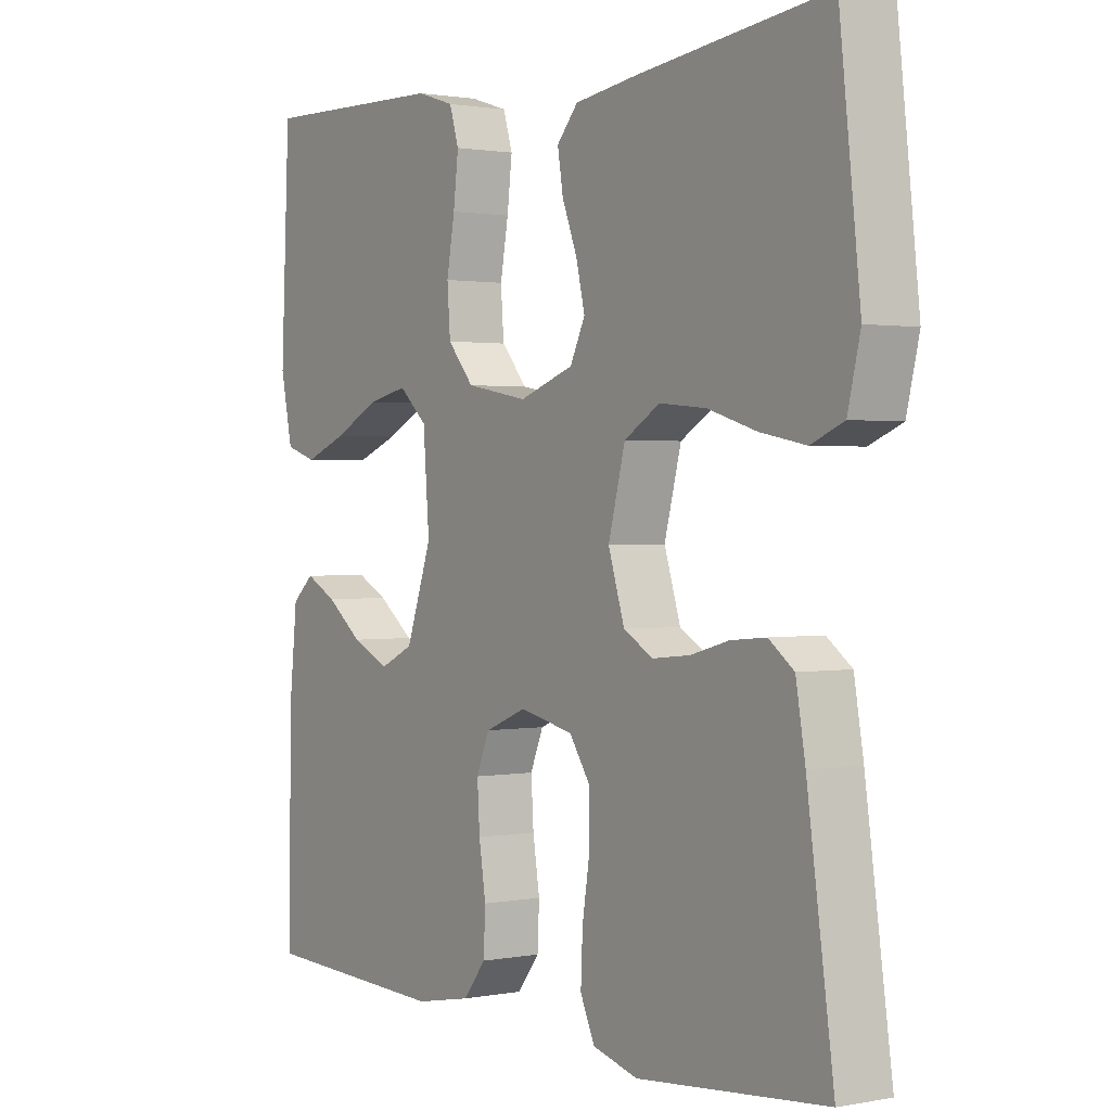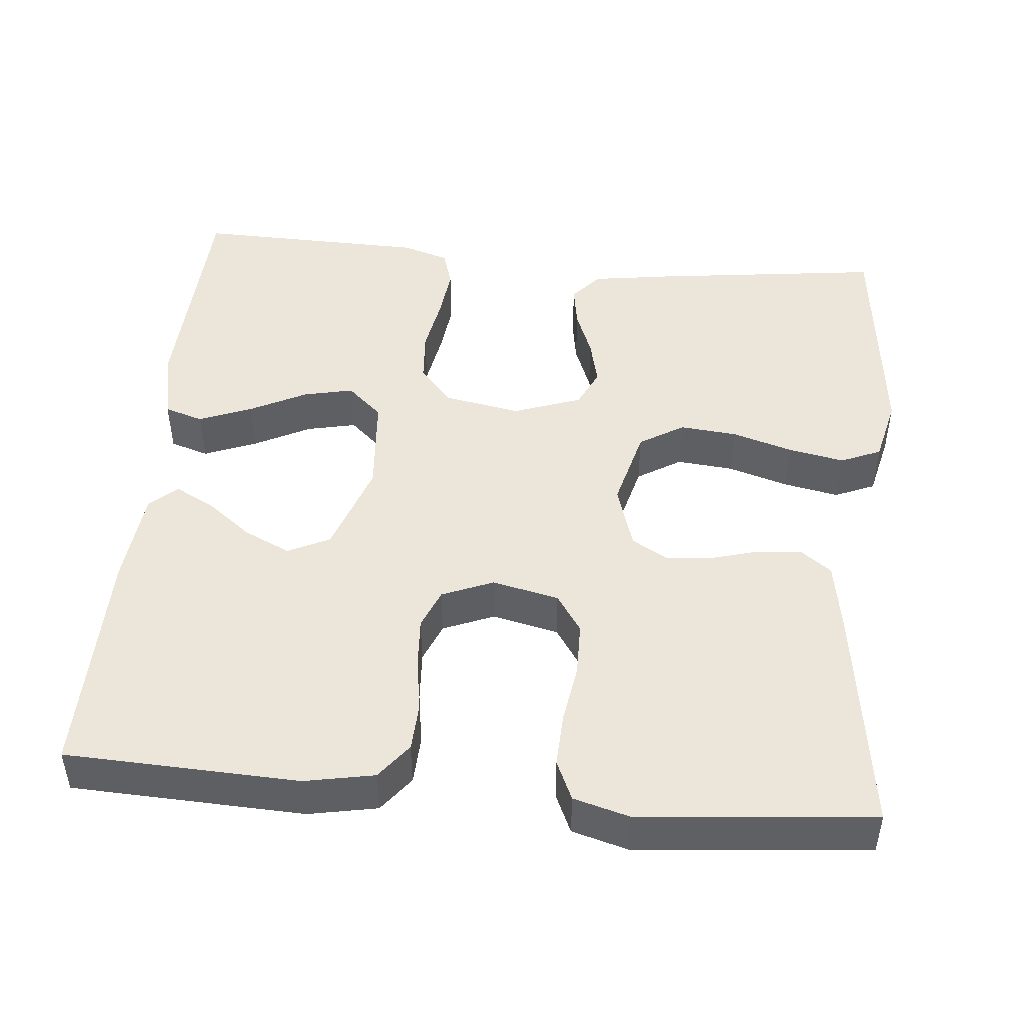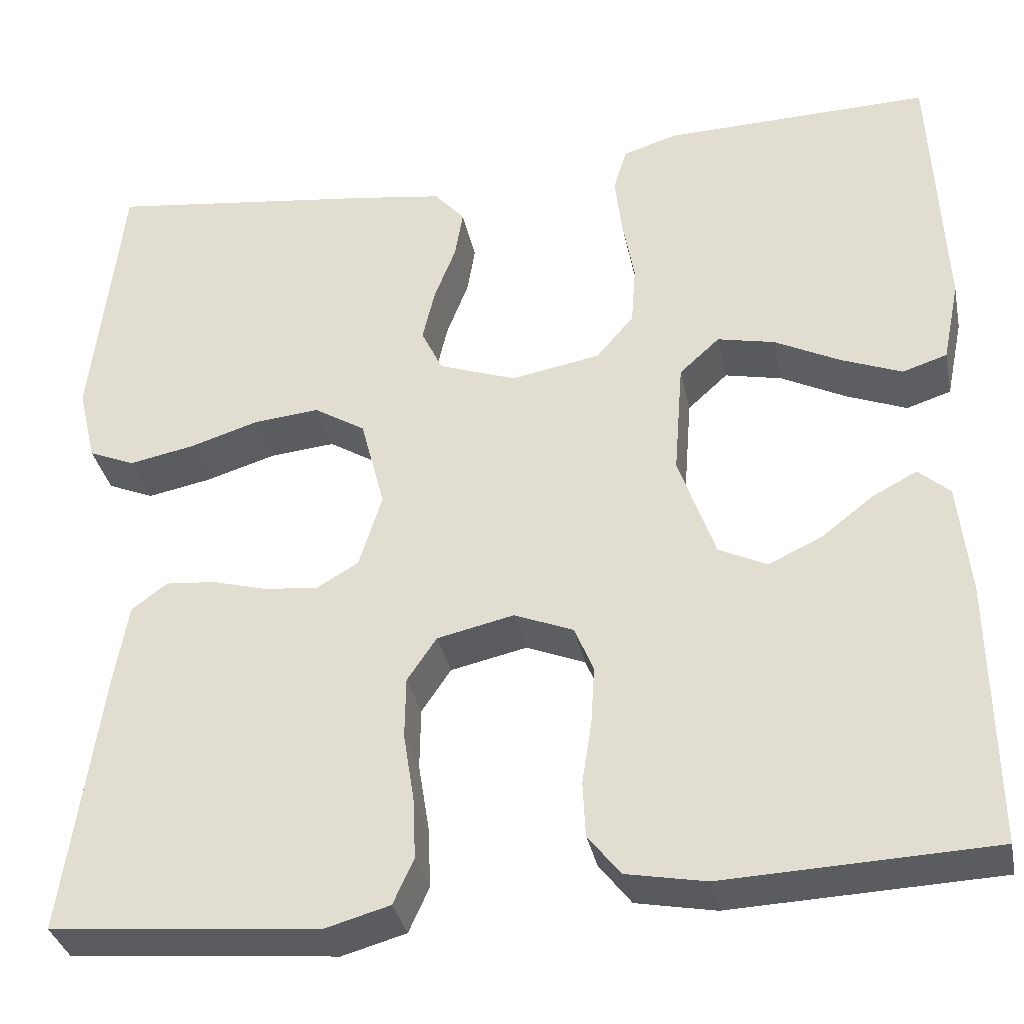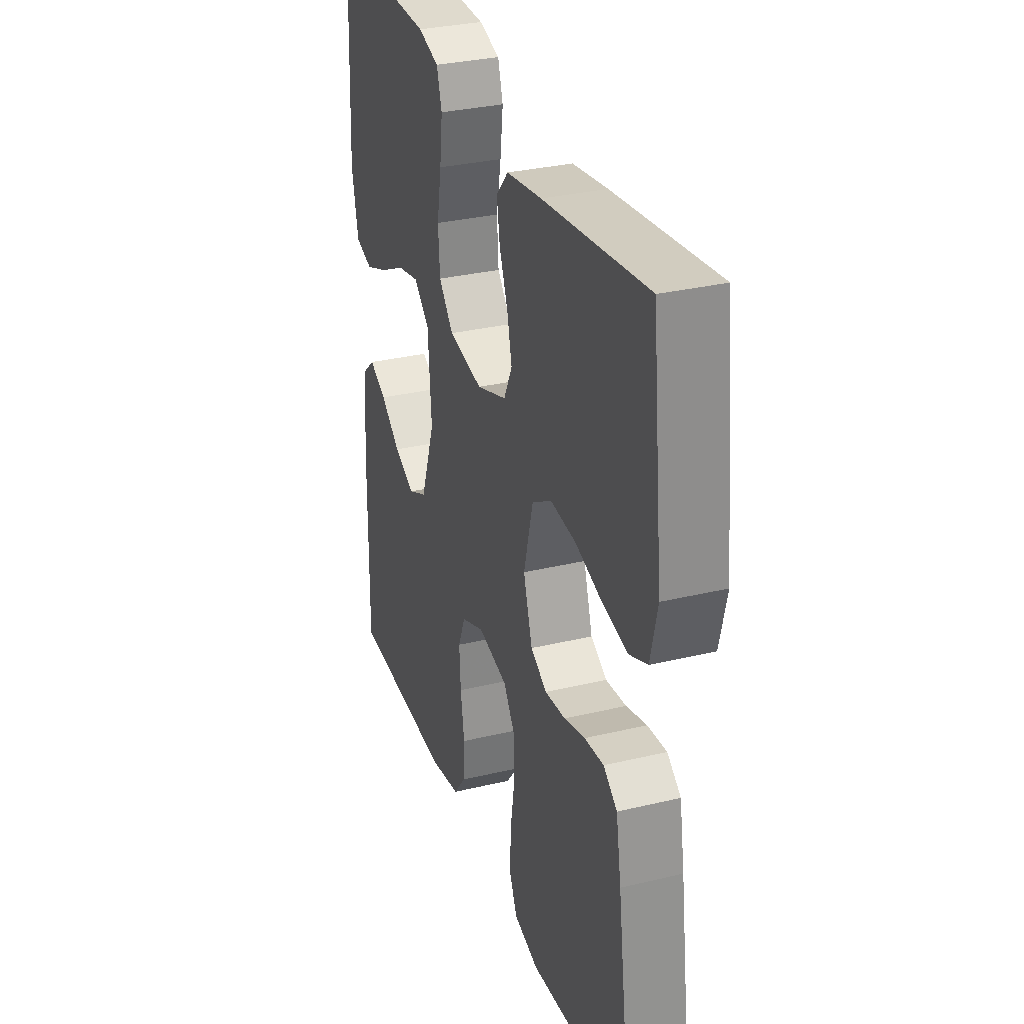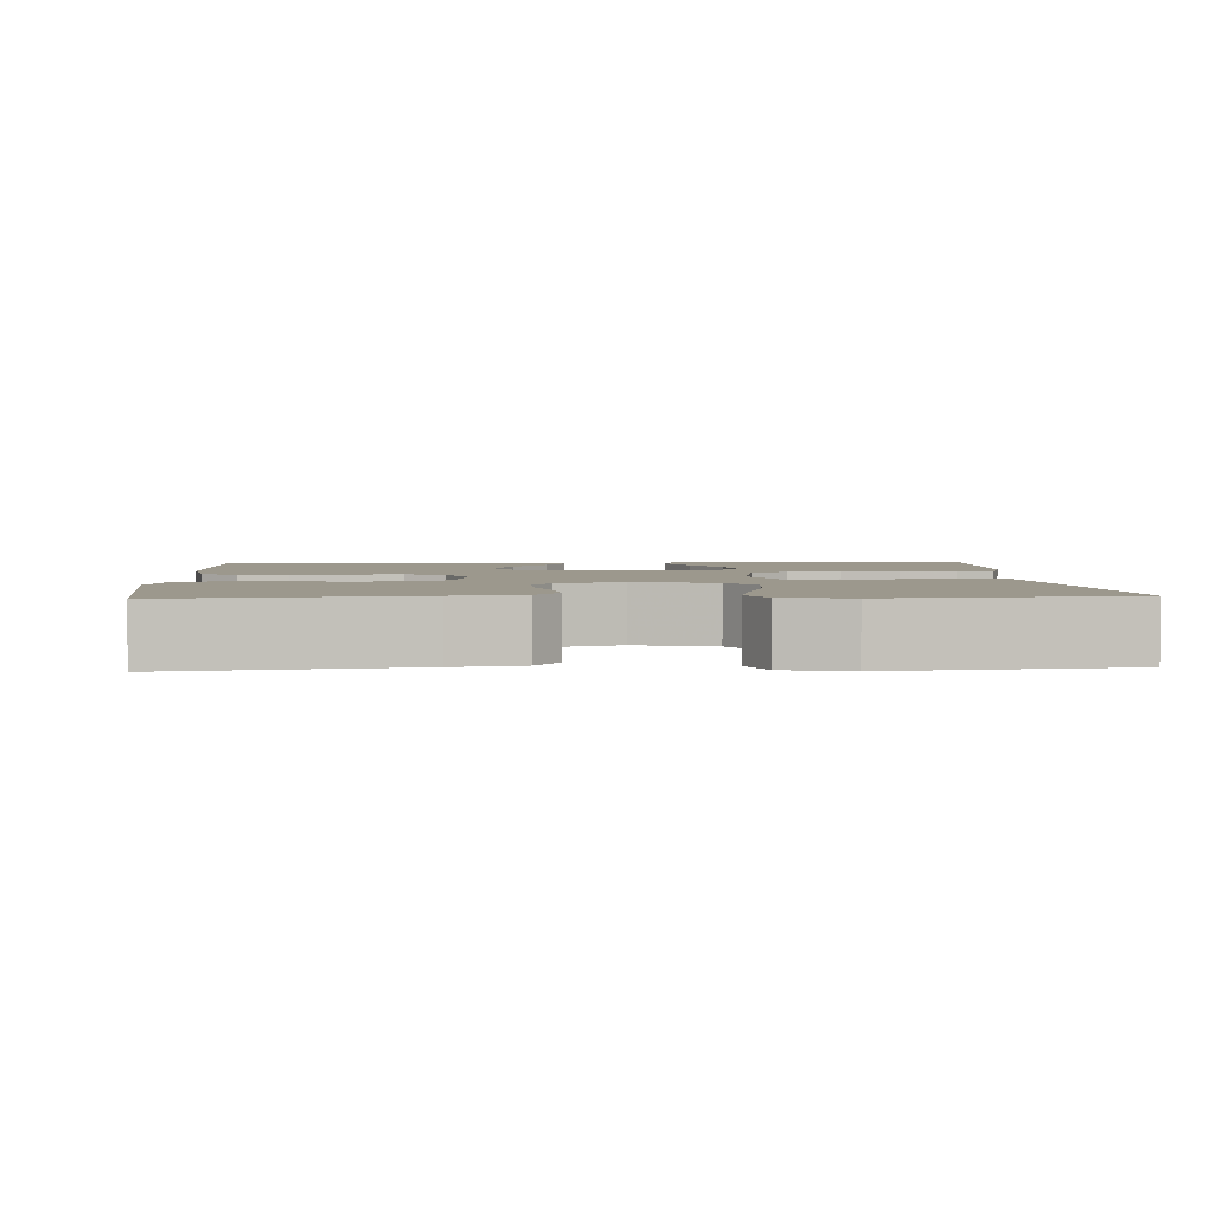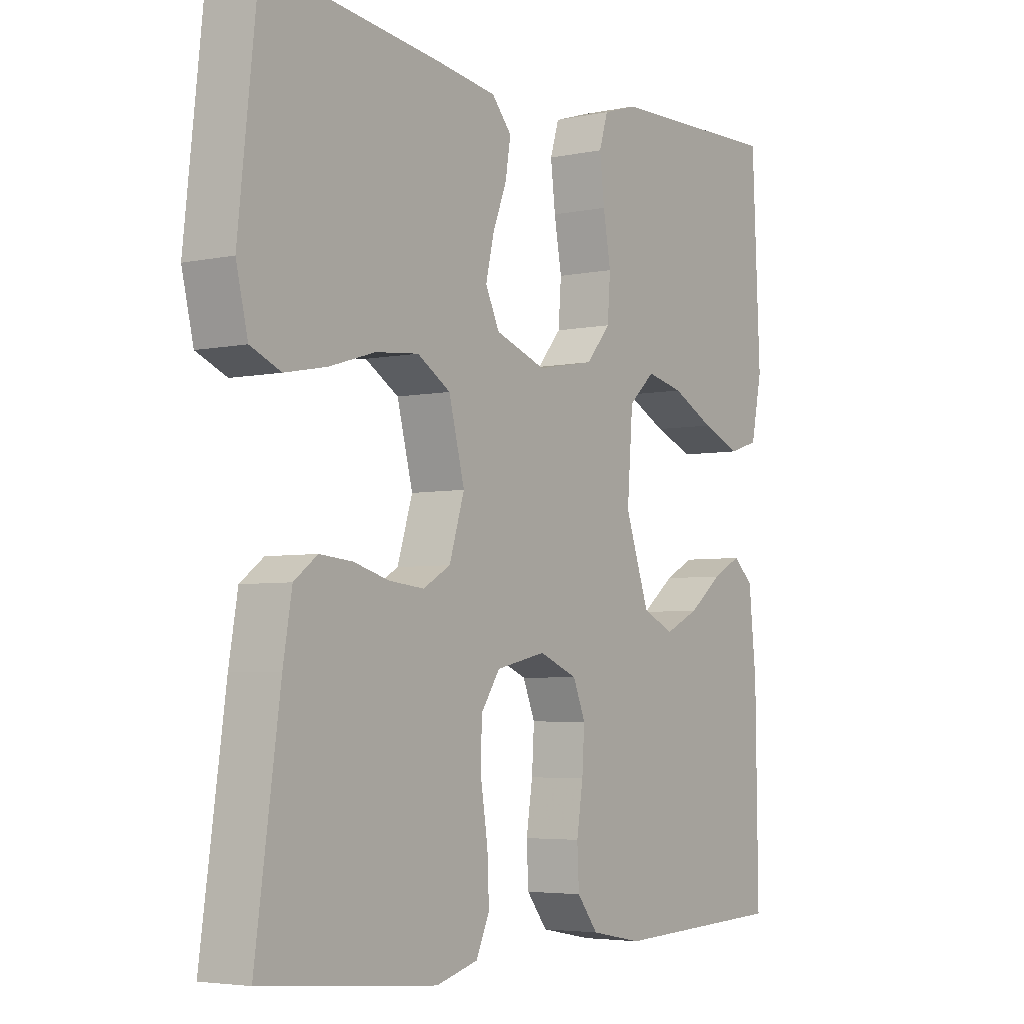
<metadata>
{"format":"obj","ext":"obj","renderer":"f3d","projection":"perspective","resolution":1024,"background":"white","views":[{"elev":1.2,"azim":-124.8,"up":"+Z"},{"elev":47.2,"azim":-174.7,"up":"+Y"},{"elev":-34.1,"azim":11.5,"up":"+Z"},{"elev":31.5,"azim":-108.8,"up":"+Z"},{"elev":3.0,"azim":-93.3,"up":"+Y"},{"elev":-4.4,"azim":-55.6,"up":"+Z"}]}
</metadata>
<code>
v -0.5 0.07 0.5
v -0.2 0.07 0.462
v -0.098 0.07 0.447
v -0.064 0.07 0.408
v -0.073 0.07 0.353
v -0.097 0.07 0.291
v -0.111 0.07 0.231
v -0.087 0.07 0.181
v 0 0.07 0.15
v 0.099 0.07 0.168
v 0.141 0.07 0.217
v 0.146 0.07 0.284
v 0.133 0.07 0.357
v 0.125 0.07 0.425
v 0.14 0.07 0.474
v 0.2 0.07 0.493
v 0.5 0.07 0.5
v 0.514 0.07 0.2
v 0.495 0.07 0.108
v 0.445 0.07 0.092
v 0.377 0.07 0.119
v 0.304 0.07 0.156
v 0.24 0.07 0.17
v 0.195 0.07 0.129
v 0.185 0.07 0
v 0.226 0.07 -0.118
v 0.28 0.07 -0.144
v 0.34 0.07 -0.116
v 0.398 0.07 -0.071
v 0.448 0.07 -0.045
v 0.483 0.07 -0.076
v 0.496 0.07 -0.2
v 0.5 0.07 -0.5
v 0.2 0.07 -0.512
v 0.111 0.07 -0.495
v 0.075 0.07 -0.449
v 0.072 0.07 -0.387
v 0.083 0.07 -0.317
v 0.087 0.07 -0.252
v 0.066 0.07 -0.201
v 0 0.07 -0.174
v -0.086 0.07 -0.193
v -0.119 0.07 -0.242
v -0.12 0.07 -0.311
v -0.108 0.07 -0.387
v -0.105 0.07 -0.456
v -0.128 0.07 -0.507
v -0.2 0.07 -0.527
v -0.5 0.07 -0.5
v -0.458 0.07 -0.2
v -0.443 0.07 -0.112
v -0.403 0.07 -0.082
v -0.347 0.07 -0.087
v -0.286 0.07 -0.104
v -0.226 0.07 -0.11
v -0.179 0.07 -0.083
v -0.153 0.07 0
v -0.18 0.07 0.104
v -0.237 0.07 0.139
v -0.311 0.07 0.132
v -0.389 0.07 0.108
v -0.461 0.07 0.094
v -0.513 0.07 0.116
v -0.533 0.07 0.2
v -0.5 0 0.5
v -0.2 0 0.462
v -0.098 0 0.447
v -0.064 0 0.408
v -0.073 0 0.353
v -0.097 0 0.291
v -0.111 0 0.231
v -0.087 0 0.181
v 0 0 0.15
v 0.099 0 0.168
v 0.141 0 0.217
v 0.146 0 0.284
v 0.133 0 0.357
v 0.125 0 0.425
v 0.14 0 0.474
v 0.2 0 0.493
v 0.5 0 0.5
v 0.514 0 0.2
v 0.495 0 0.108
v 0.445 0 0.092
v 0.377 0 0.119
v 0.304 0 0.156
v 0.24 0 0.17
v 0.195 0 0.129
v 0.185 0 0
v 0.226 0 -0.118
v 0.28 0 -0.144
v 0.34 0 -0.116
v 0.398 0 -0.071
v 0.448 0 -0.045
v 0.483 0 -0.076
v 0.496 0 -0.2
v 0.5 0 -0.5
v 0.2 0 -0.512
v 0.111 0 -0.495
v 0.075 0 -0.449
v 0.072 0 -0.387
v 0.083 0 -0.317
v 0.087 0 -0.252
v 0.066 0 -0.201
v 0 0 -0.174
v -0.086 0 -0.193
v -0.119 0 -0.242
v -0.12 0 -0.311
v -0.108 0 -0.387
v -0.105 0 -0.456
v -0.128 0 -0.507
v -0.2 0 -0.527
v -0.5 0 -0.5
v -0.458 0 -0.2
v -0.443 0 -0.112
v -0.403 0 -0.082
v -0.347 0 -0.087
v -0.286 0 -0.104
v -0.226 0 -0.11
v -0.179 0 -0.083
v -0.153 0 0
v -0.18 0 0.104
v -0.237 0 0.139
v -0.311 0 0.132
v -0.389 0 0.108
v -0.461 0 0.094
v -0.513 0 0.116
v -0.533 0 0.2
f 60 61 62 63
f 59 60 63 64
f 51 52 53 54
f 51 54 55
f 50 51 55
f 49 50 55
f 48 49 55 56
f 44 45 46 47
f 43 44 47 48
f 35 36 37 38
f 35 38 39
f 34 35 39
f 33 34 39 40
f 28 29 30 31
f 27 28 31 32
f 19 20 21 22
f 17 18 19 22
f 17 22 23
f 16 17 23 24
f 12 13 14 15
f 12 15 16 24
f 3 4 5 6
f 3 6 7
f 2 3 7
f 59 64 1 2
f 58 59 2 7
f 57 58 7 8
f 43 48 56 57
f 42 43 57 8
f 41 42 8 9
f 40 41 9 10
f 27 32 33 40
f 26 27 40
f 25 26 40 10
f 11 12 24 25
f 10 11 25
f 127 126 125 124
f 128 127 124 123
f 118 117 116 115
f 119 118 115
f 119 115 114
f 119 114 113
f 120 119 113 112
f 111 110 109 108
f 112 111 108 107
f 102 101 100 99
f 103 102 99
f 103 99 98
f 104 103 98 97
f 95 94 93 92
f 96 95 92 91
f 86 85 84 83
f 86 83 82 81
f 87 86 81
f 88 87 81 80
f 79 78 77 76
f 88 80 79 76
f 70 69 68 67
f 71 70 67
f 71 67 66
f 66 65 128 123
f 71 66 123 122
f 72 71 122 121
f 121 120 112 107
f 72 121 107 106
f 73 72 106 105
f 74 73 105 104
f 104 97 96 91
f 104 91 90
f 74 104 90 89
f 89 88 76 75
f 89 75 74
f 1 65 66 2
f 2 66 67 3
f 3 67 68 4
f 4 68 69 5
f 5 69 70 6
f 6 70 71 7
f 7 71 72 8
f 8 72 73 9
f 9 73 74 10
f 10 74 75 11
f 11 75 76 12
f 12 76 77 13
f 13 77 78 14
f 14 78 79 15
f 15 79 80 16
f 16 80 81 17
f 17 81 82 18
f 18 82 83 19
f 19 83 84 20
f 20 84 85 21
f 21 85 86 22
f 22 86 87 23
f 23 87 88 24
f 24 88 89 25
f 25 89 90 26
f 26 90 91 27
f 27 91 92 28
f 28 92 93 29
f 29 93 94 30
f 30 94 95 31
f 31 95 96 32
f 32 96 97 33
f 33 97 98 34
f 34 98 99 35
f 35 99 100 36
f 36 100 101 37
f 37 101 102 38
f 38 102 103 39
f 39 103 104 40
f 40 104 105 41
f 41 105 106 42
f 42 106 107 43
f 43 107 108 44
f 44 108 109 45
f 45 109 110 46
f 46 110 111 47
f 47 111 112 48
f 48 112 113 49
f 49 113 114 50
f 50 114 115 51
f 51 115 116 52
f 52 116 117 53
f 53 117 118 54
f 54 118 119 55
f 55 119 120 56
f 56 120 121 57
f 57 121 122 58
f 58 122 123 59
f 59 123 124 60
f 60 124 125 61
f 61 125 126 62
f 62 126 127 63
f 63 127 128 64
f 64 128 65 1

</code>
